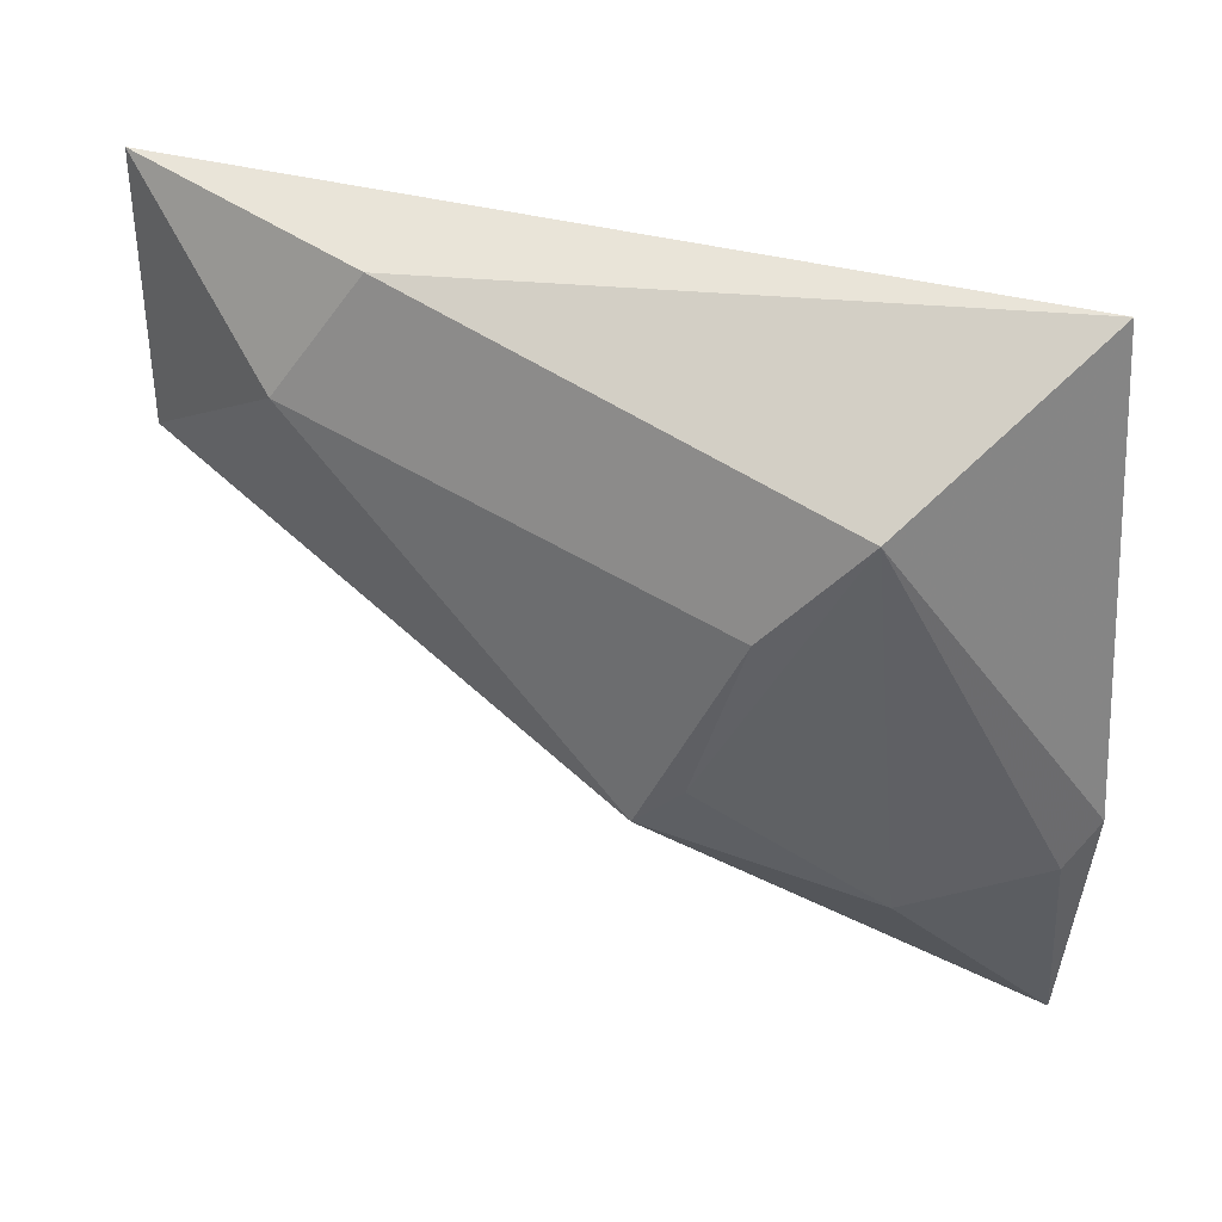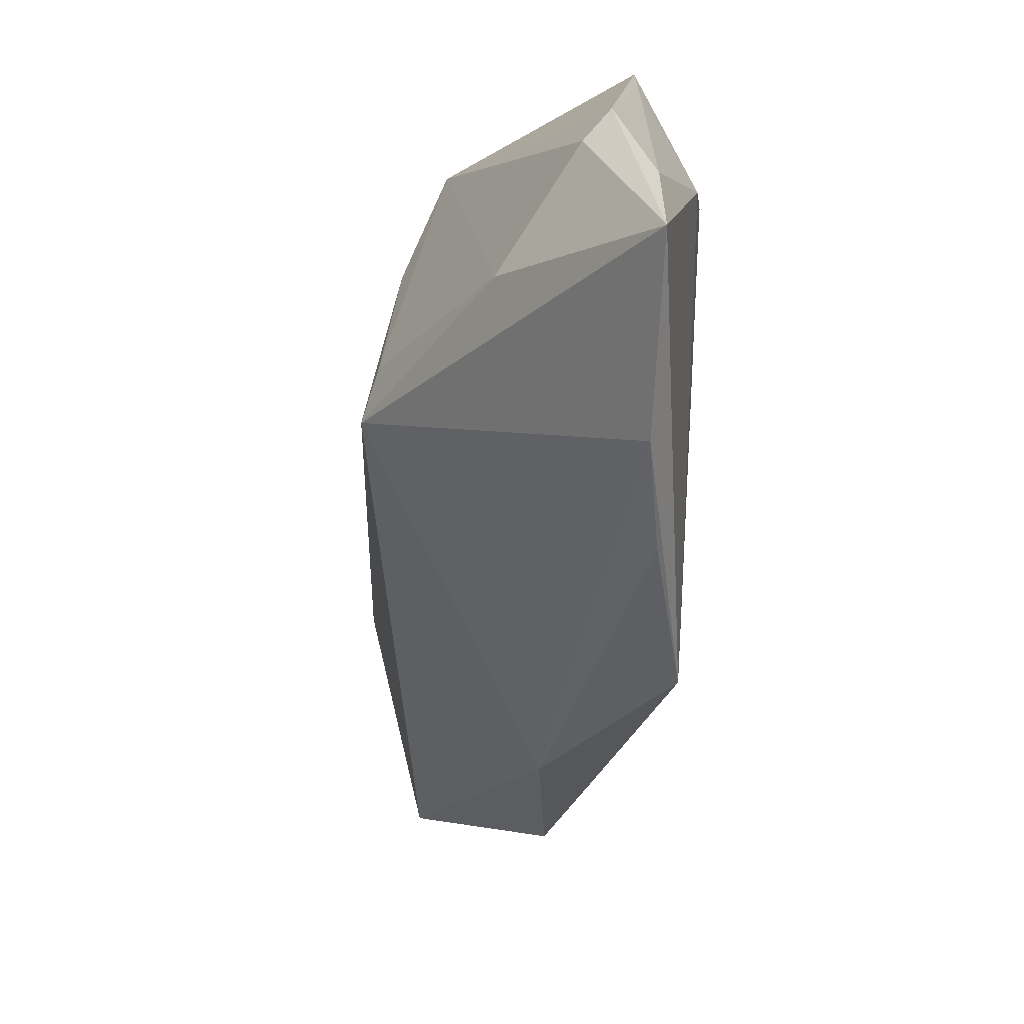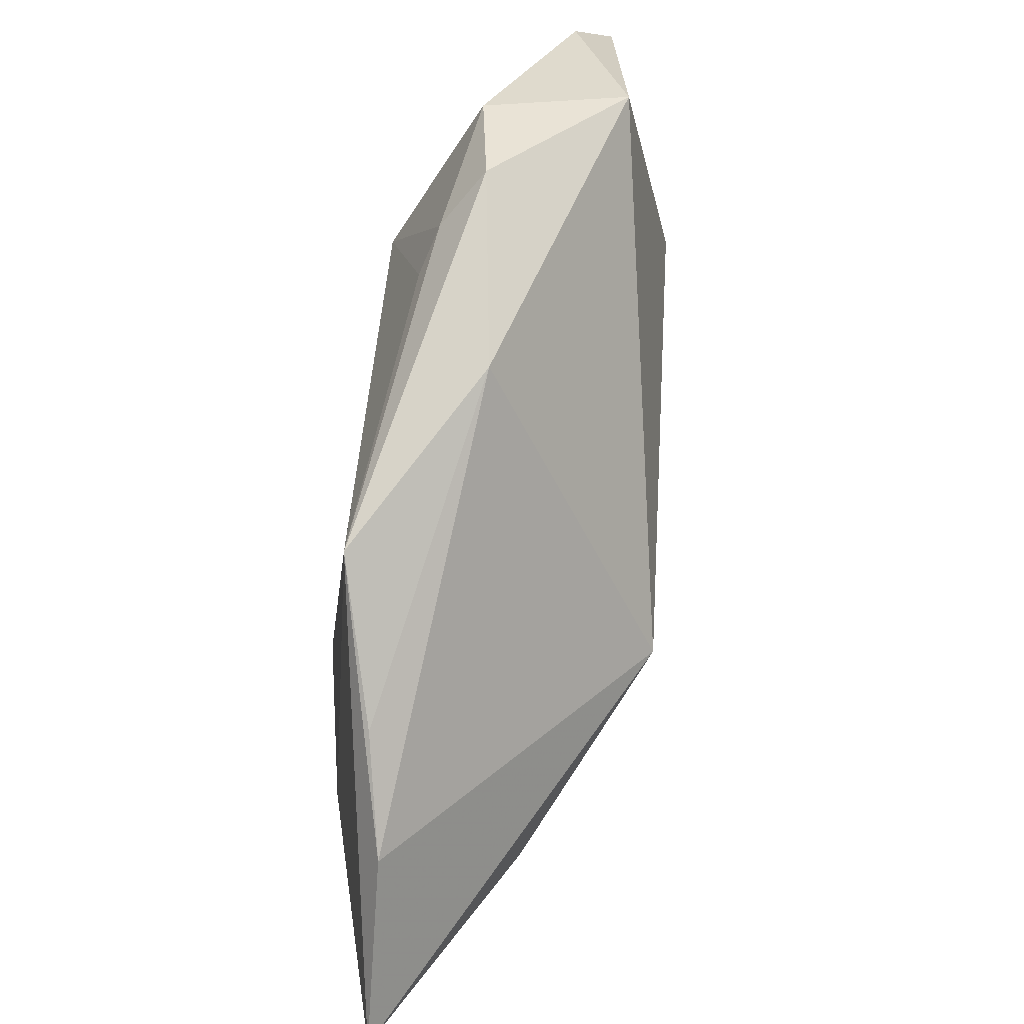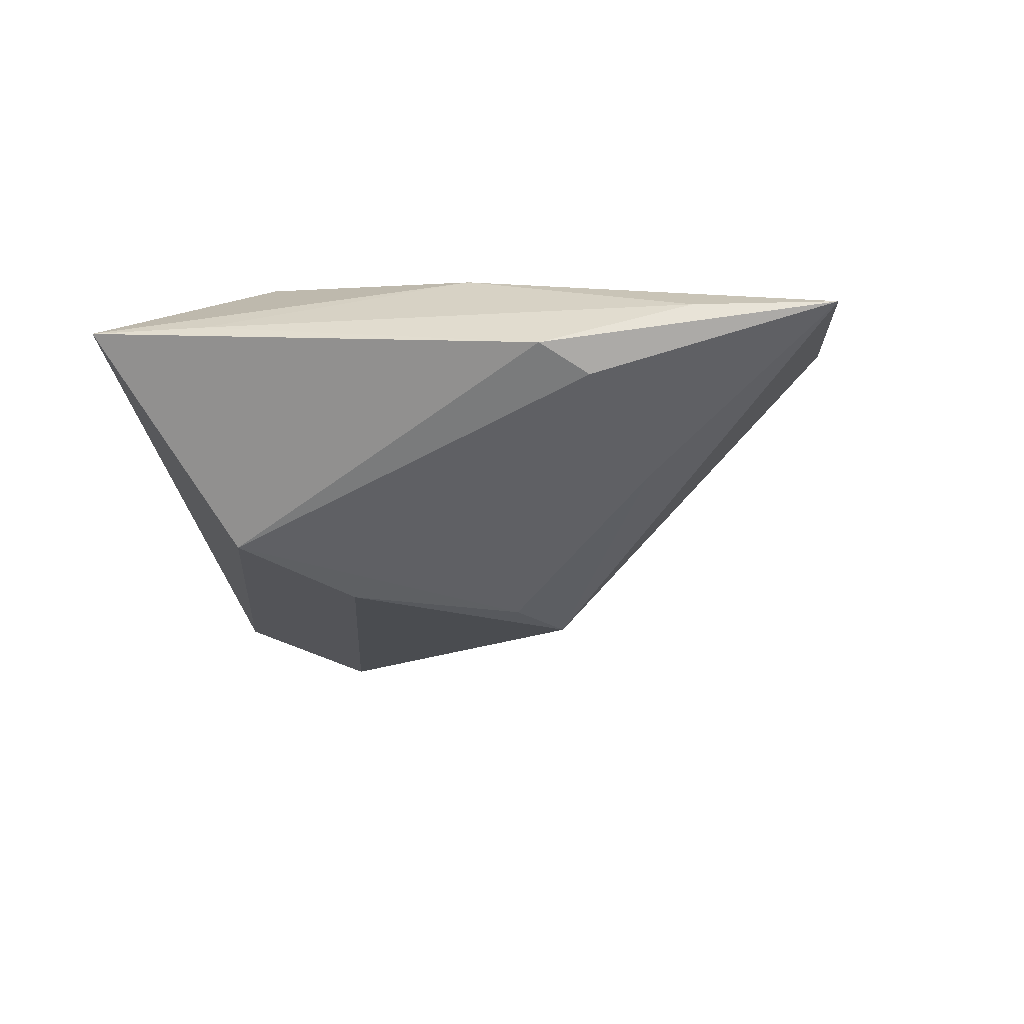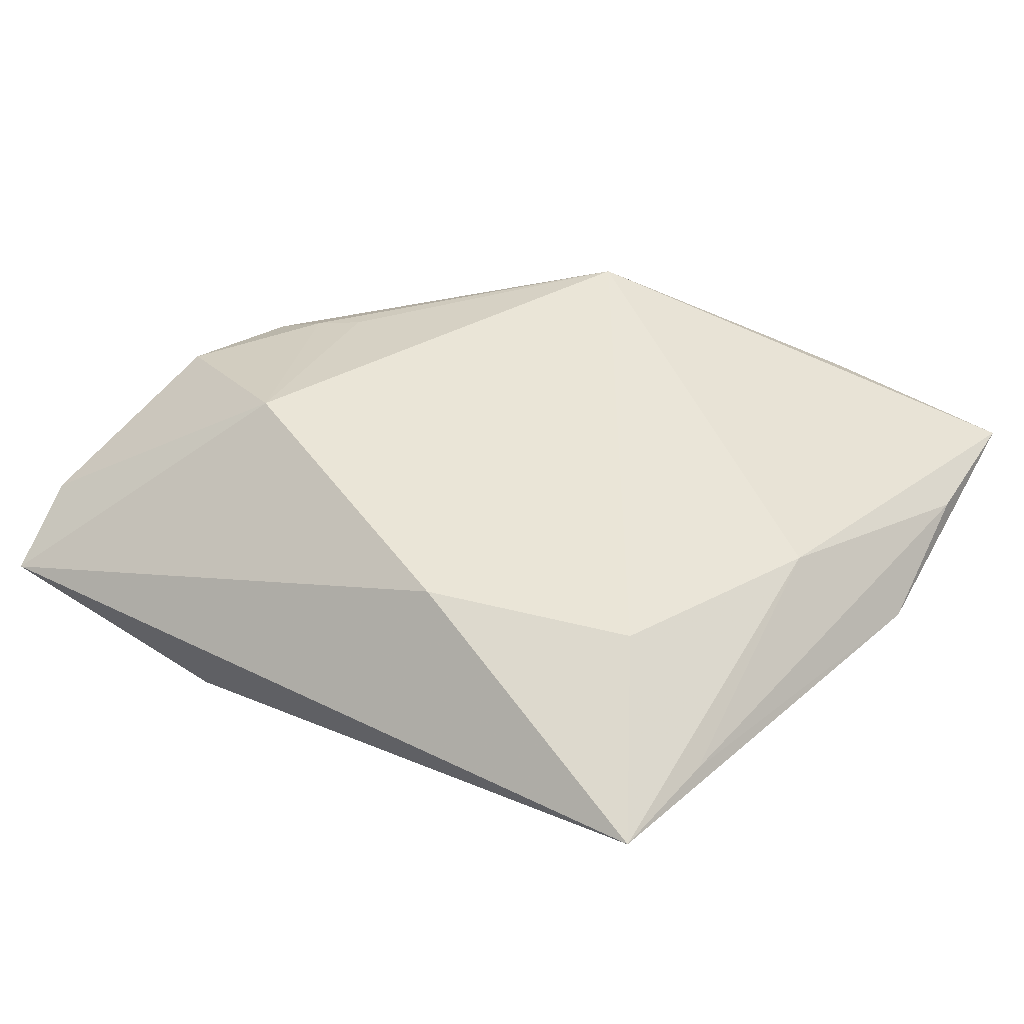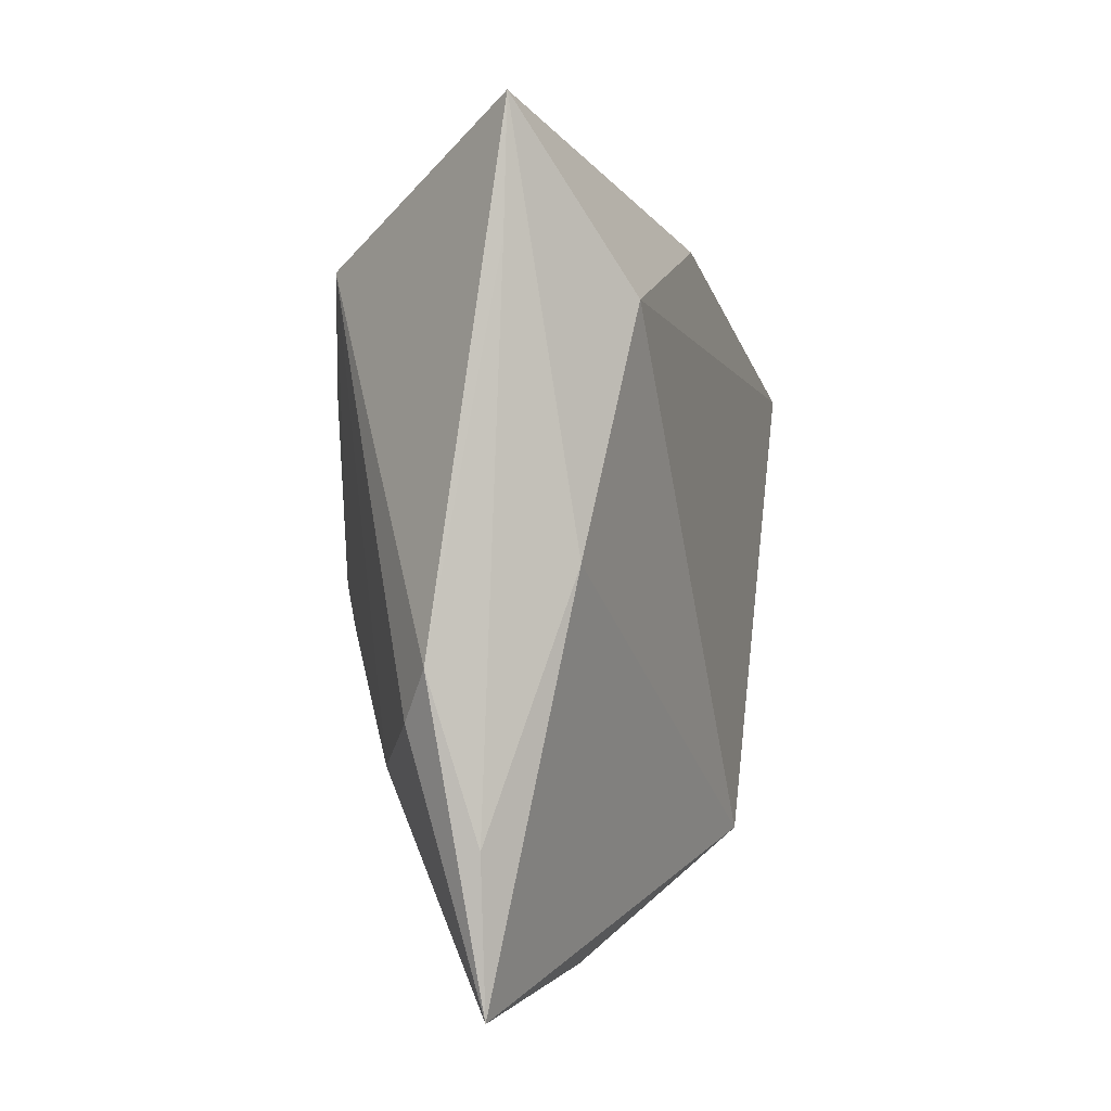
<metadata>
{"format":"obj","ext":"obj","renderer":"f3d","projection":"perspective","resolution":1024,"background":"white","views":[{"elev":38.9,"azim":-153.3,"up":"+Y"},{"elev":-68.2,"azim":-97.8,"up":"+Y"},{"elev":-66.5,"azim":80.6,"up":"+Y"},{"elev":-16.4,"azim":-82.1,"up":"+Z"},{"elev":44.2,"azim":-144.2,"up":"+Z"},{"elev":0.0,"azim":-72.7,"up":"+Y"}]}
</metadata>
<code>
v -0.03966 0.03308 0.006591
v 0.02803 0.009898 0.01535
v -0.01198 -0.01011 -0.01951
v 0.03662 -0.009989 0.01058
v 0.05101 0.03308 -0.007146
v -0.01729 0.008044 -0.0184
v -0.03551 -0.007916 0.01203
v -0.0402 0.02035 0.006429
v -0.04264 -0.03253 0.00517
v -0.0201 -0.04557 0.007197
v 0.009135 -0.0356 0.01535
v -0.02681 0.01937 -0.01468
v -0.04234 -0.02173 -0.001872
v 0.02698 -0.02451 0.003541
v 0.05295 0.02279 -0.002066
v 0.02279 0.03062 -0.01256
v 0.04738 0.001812 0.007743
v -0.007113 -0.01481 -0.02061
v 0.05062 0.003222 -0.007916
v -0.02863 -0.02672 -0.00889
v 0.0434 -0.01025 0.006646
v 0.03098 0.01761 -0.01678
v -0.04503 -0.01678 0.0009006
v -0.02814 0.01581 0.01535
v -0.007598 -0.04153 0.01013
v 0.03149 -0.01176 0.01197
v -0.04136 -0.04749 0.005191
v -0.006154 0.02265 0.01453
f 1 12 23
f 9 23 27
f 20 18 27
f 2 24 11
f 1 24 28
f 28 24 2
f 5 1 28
f 28 2 5
f 5 22 16
f 16 22 12
f 16 1 5
f 16 12 1
f 12 22 6
f 6 22 18
f 1 23 8
f 23 9 8
f 13 23 12
f 12 20 13
f 27 23 13
f 13 20 27
f 27 11 7
f 7 11 24
f 7 9 27
f 7 8 9
f 7 24 1
f 1 8 7
f 27 18 10
f 10 11 27
f 18 20 3
f 3 6 18
f 3 20 12
f 12 6 3
f 5 2 15
f 11 21 4
f 14 21 11
f 14 10 18
f 2 11 26
f 26 4 2
f 11 4 26
f 2 4 17
f 17 4 21
f 17 15 2
f 19 17 21
f 15 17 19
f 21 14 19
f 5 15 19
f 19 22 5
f 18 22 19
f 19 14 18
f 11 10 25
f 25 14 11
f 10 14 25

</code>
